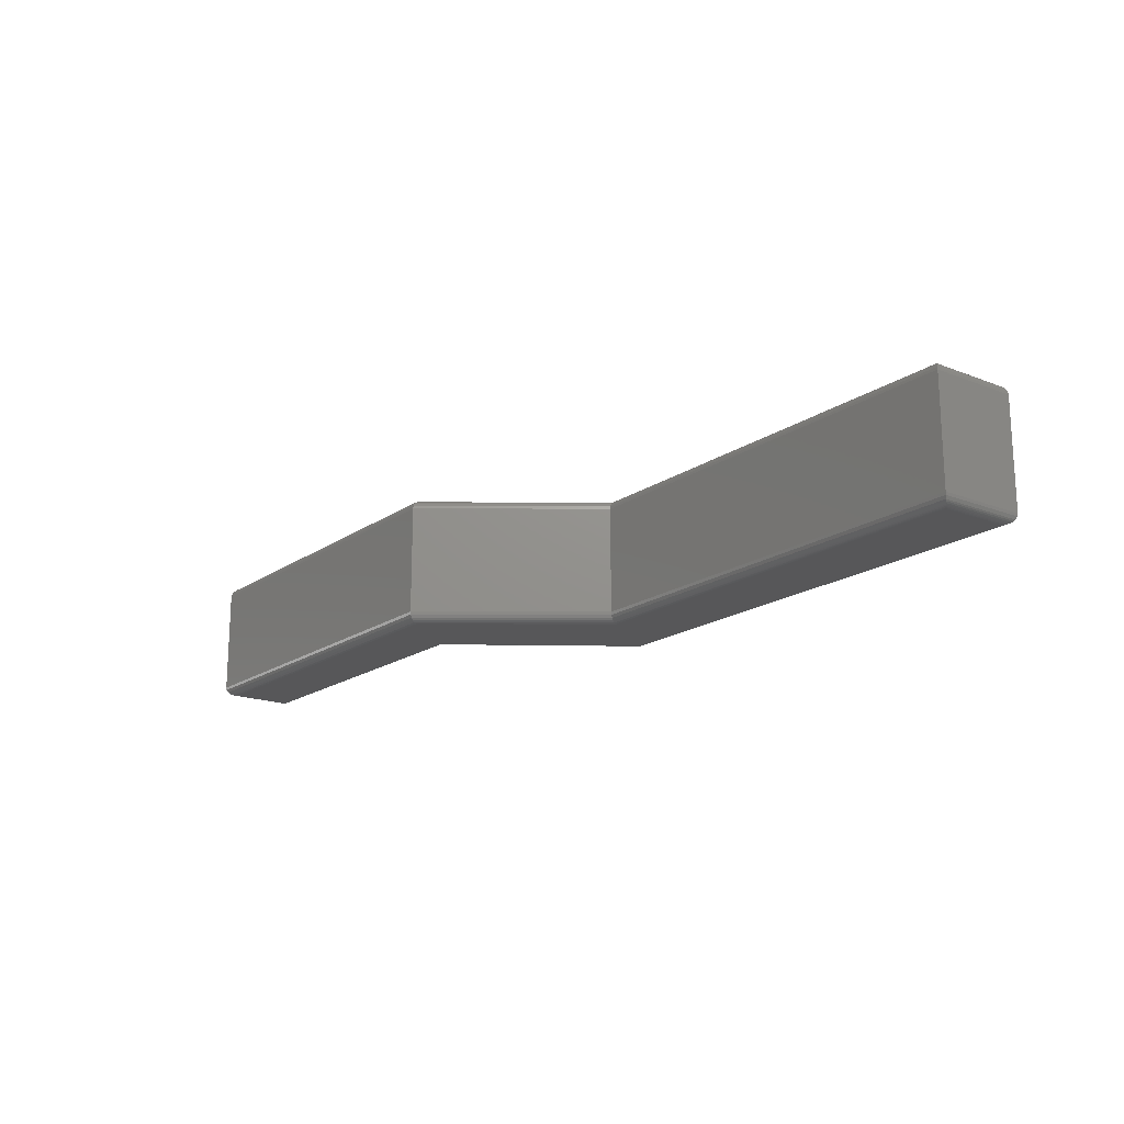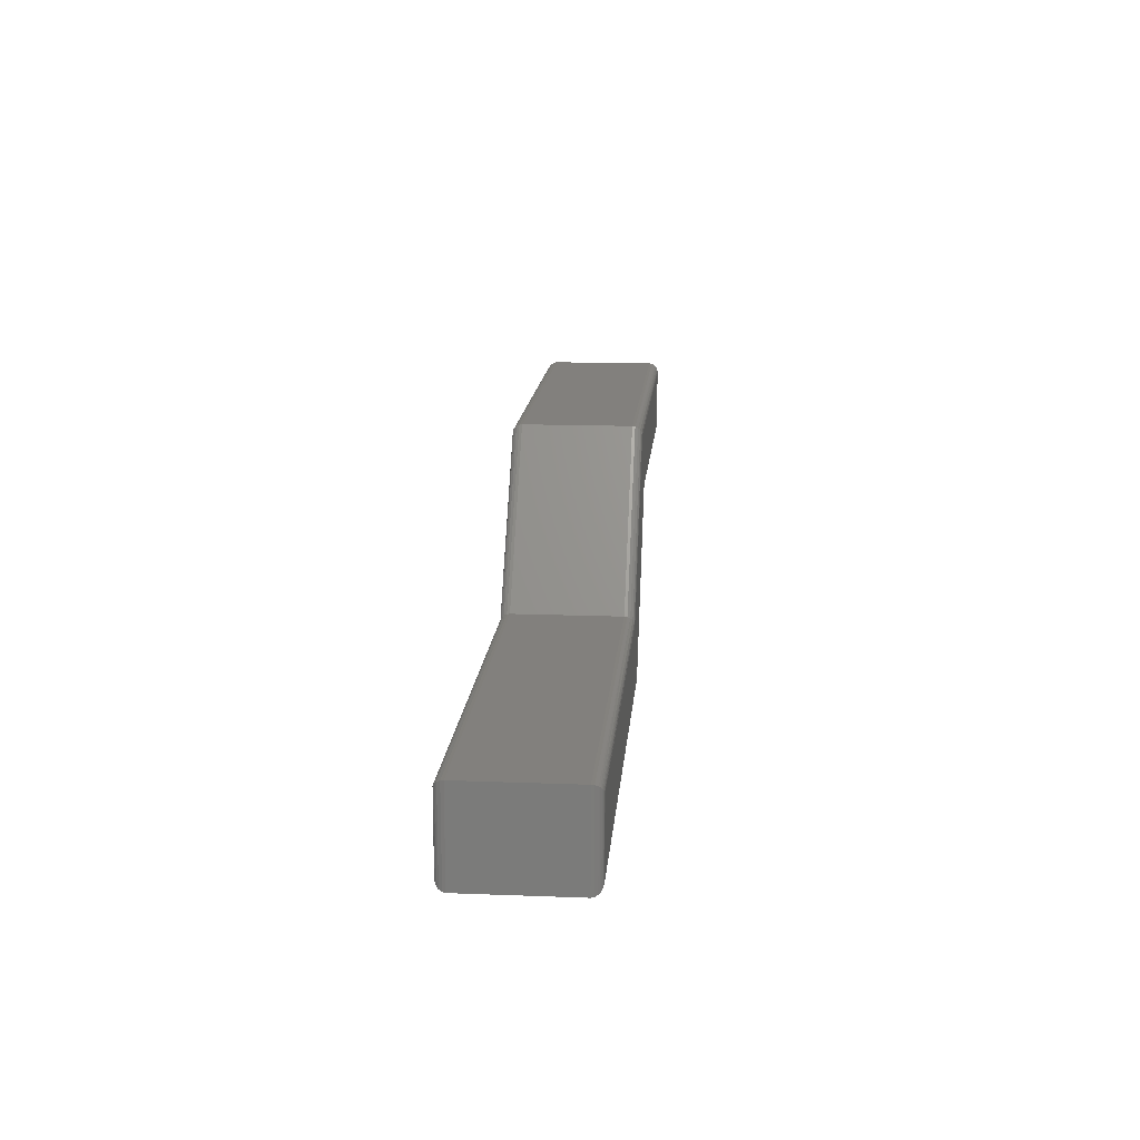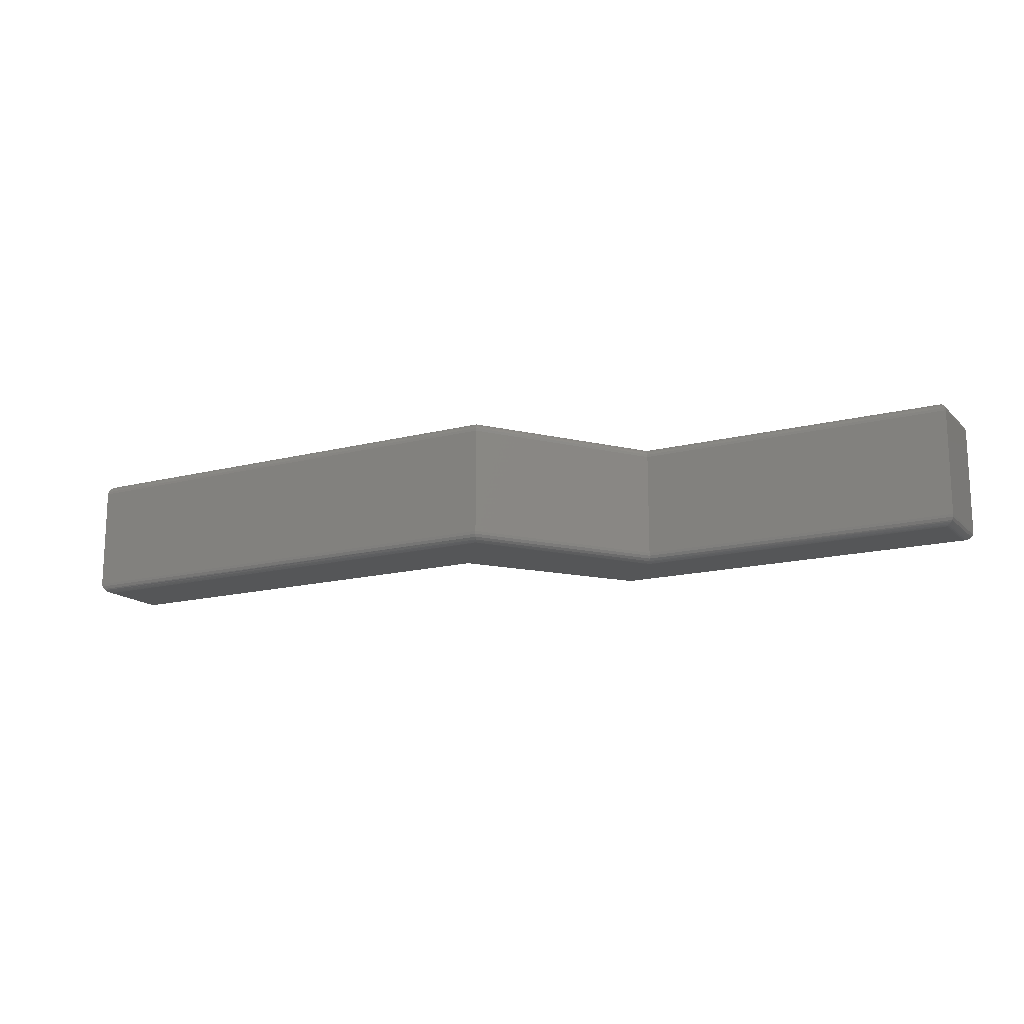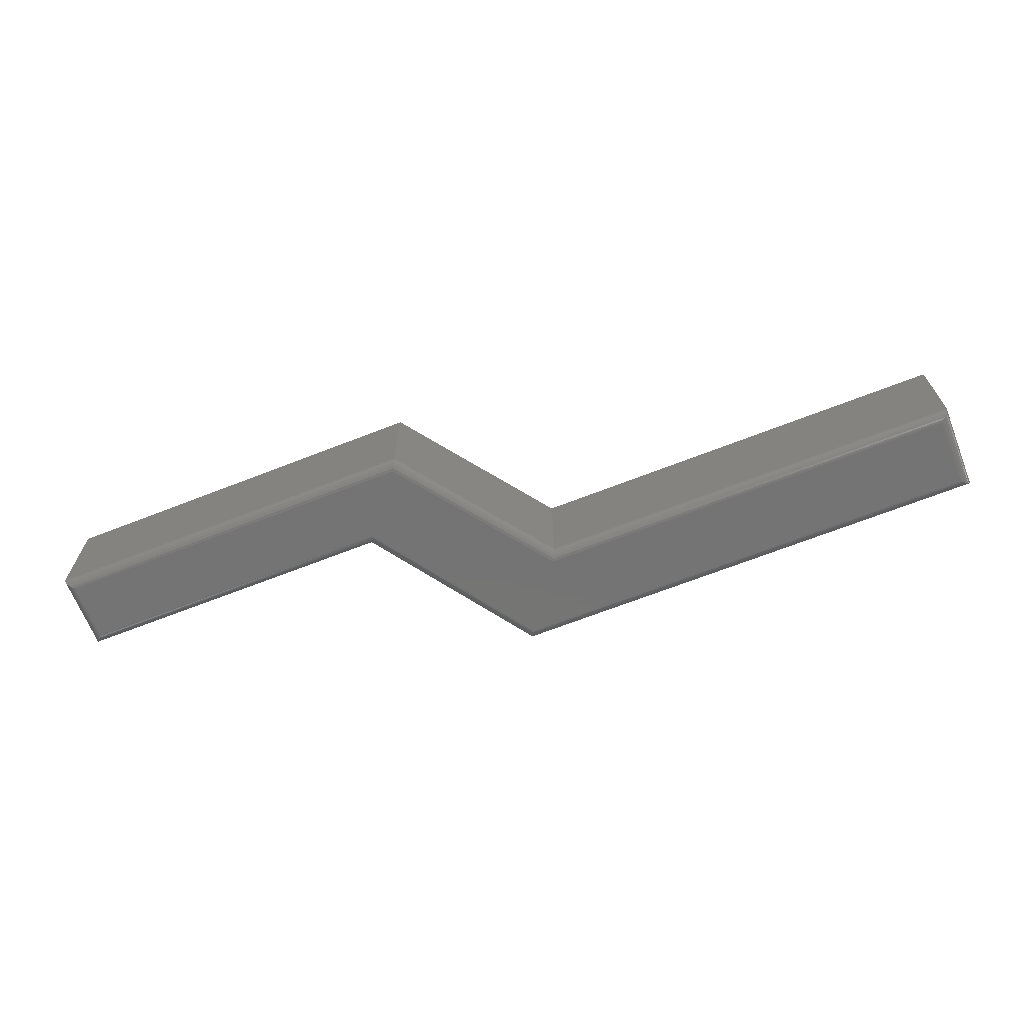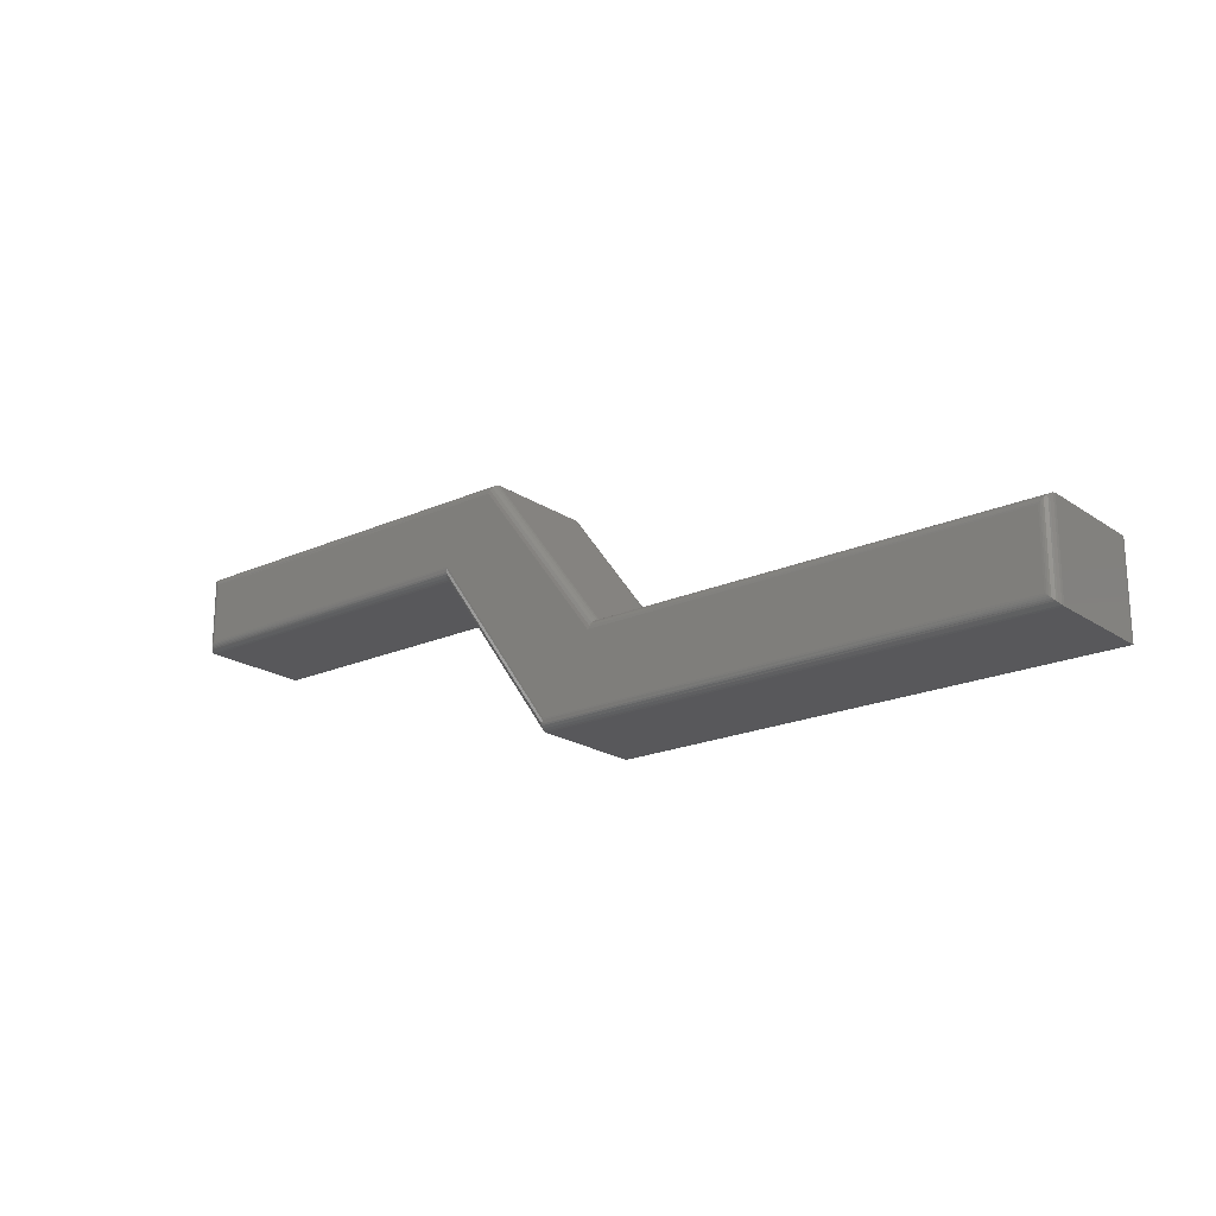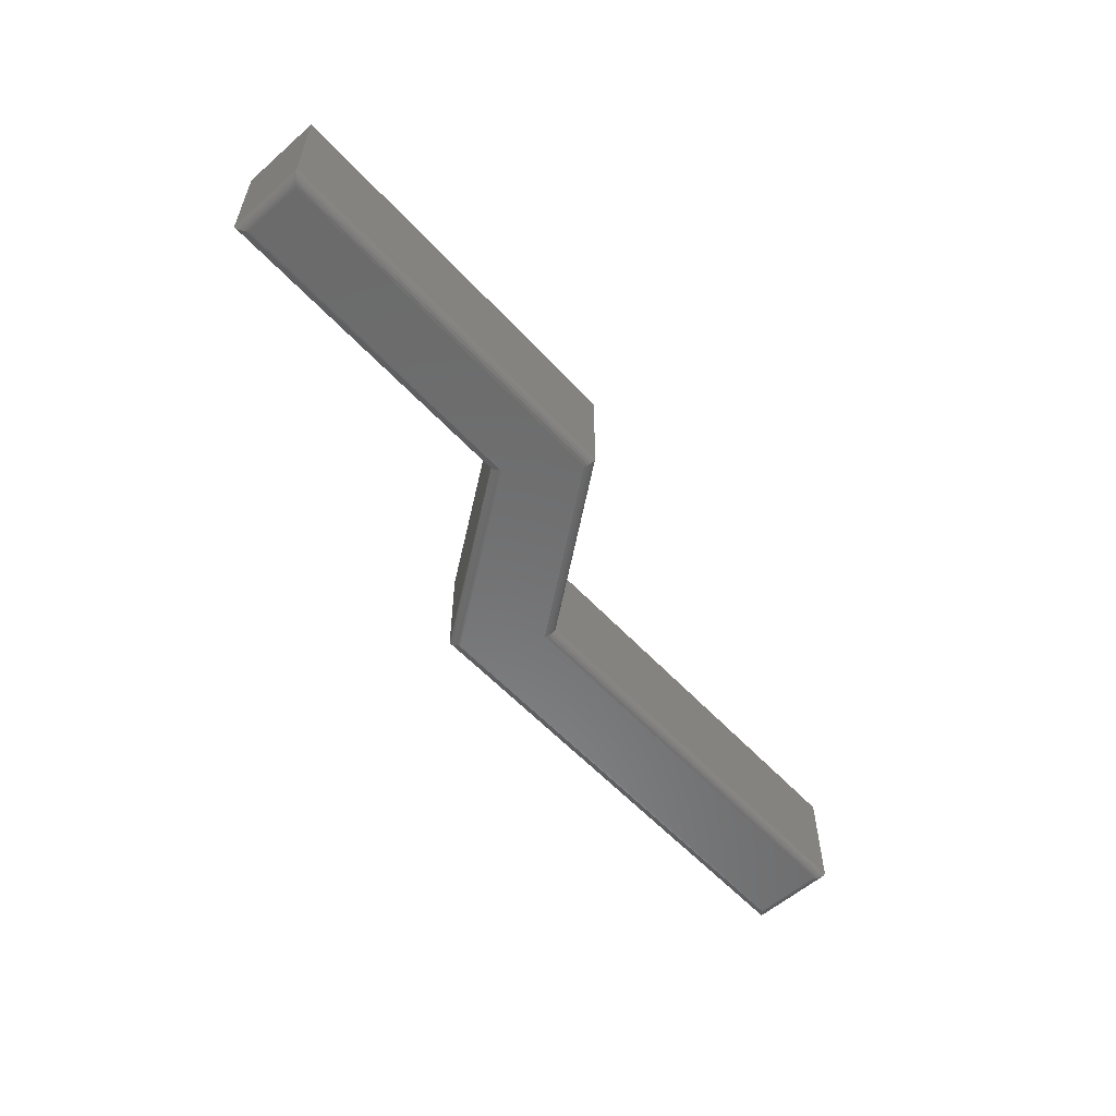
<metadata>
{"format":"stl","ext":"stl","renderer":"f3d","projection":"perspective","resolution":1024,"background":"white","views":[{"elev":-17.9,"azim":52.8,"up":"+Y"},{"elev":15.0,"azim":94.7,"up":"+Z"},{"elev":-15.7,"azim":-151.5,"up":"+Y"},{"elev":-66.8,"azim":21.5,"up":"+Y"},{"elev":-20.2,"azim":39.4,"up":"+Z"},{"elev":-57.5,"azim":-47.8,"up":"+Y"}]}
</metadata>
<code>
# stl→obj: 122 verts, 240 faces
v 3.867e-18 -0.007812 0.196
v 0 -0.007812 0.1328
v 3.867e-18 -0.09375 0.196
v 0 -0.09375 0.1328
v 0.3079 -0.09375 0.196
v 0.3079 -0.007812 0.196
v 0.4026 -0.09375 0.06965
v 0.4026 -0.007812 0.06965
v 0.75 -0.09375 0.06965
v 0.75 -0.007812 0.06965
v 0.75 -0.007812 -0.001398
v 0.75 -0.09375 -0.001398
v 0.3553 -0.09375 -0.001398
v 0.3553 -0.007812 -0.001398
v 0.2605 -0.09375 0.1328
v 0.2605 -0.007812 0.1328
v 0.2646 -0.1016 0.1406
v 0.3593 -0.1016 0.006414
v 0.3987 -0.1016 0.06184
v 0.304 -0.1016 0.1882
v 0.007812 -0.1016 0.1882
v 0.007812 -0.1016 0.1406
v 0.7422 -0.1016 0.006414
v 0.7422 -0.1016 0.06184
v 0.3587 -0.1015 0.005152
v 0.7434 -0.1015 0.005167
v 0.3554 -0.09606 -0.001049
v 0.7486 -0.09822 7.381e-06
v 0.356 -0.09827 4.334e-05
v 0.7478 -0.09919 0.0008117
v 0.7468 -0.1 0.001758
v 0.3569 -0.1 0.001772
v 0.7458 -0.1007 0.00282
v 0.3574 -0.1007 0.002821
v 0.7446 -0.1012 0.00398
v 0.7497 -0.09595 -0.001083
v 0.2639 -0.1015 0.1394
v 0.2627 -0.1007 0.137
v 0.2607 -0.09606 0.1332
v 0.2613 -0.09827 0.1343
v 0.2622 -0.1 0.136
v 0.006565 -0.1015 0.1394
v 0.0003152 -0.09595 0.1331
v 0.001405 -0.09822 0.1342
v 0.00221 -0.09919 0.135
v 0.003156 -0.1 0.136
v 0.004218 -0.1007 0.137
v 0.005378 -0.1012 0.1382
v 0.006565 -0.1015 0.1894
v 0.0003152 -0.09595 0.1957
v 0.001405 -0.09822 0.1946
v 0.00221 -0.09919 0.1938
v 0.003156 -0.1 0.1928
v 0.004218 -0.1007 0.1918
v 0.005372 -0.1012 0.1906
v 0.3052 -0.1012 0.1906
v 0.3077 -0.09606 0.1956
v 0.3072 -0.09827 0.1945
v 0.3063 -0.1 0.1928
v 0.4 -0.1012 0.0643
v 0.401 -0.1 0.06648
v 0.4025 -0.09606 0.0693
v 0.4019 -0.09827 0.06821
v 0.7434 -0.1015 0.06309
v 0.7497 -0.09595 0.06934
v 0.7486 -0.09822 0.06825
v 0.7478 -0.09919 0.06744
v 0.7468 -0.1 0.0665
v 0.7458 -0.1007 0.06544
v 0.7446 -0.1012 0.06428
v 0.3987 -3.94e-18 0.06184
v 0.7422 -3.94e-18 0.06184
v 0.7422 -7.016e-18 0.006414
v 0.3593 -7.016e-18 0.006414
v 0.2646 4.337e-19 0.1406
v 0.304 3.072e-18 0.1882
v 0.007812 4.337e-19 0.1406
v 0.007812 3.072e-18 0.1882
v 0.2633 -0.0003963 0.1382
v 0.006571 -9.925e-05 0.1394
v 0.005364 -0.0003935 0.1382
v 0.004218 -0.0008761 0.137
v 0.2622 -0.001529 0.136
v 0.003156 -0.001539 0.136
v 0.2613 -0.003291 0.1343
v 0.00221 -0.002368 0.135
v 0.001405 -0.003342 0.1342
v 0.2607 -0.005504 0.1332
v 0.0003152 -0.005616 0.1331
v 0.006567 -9.925e-05 0.1894
v 0.005364 -0.0003935 0.1906
v 0.004218 -0.0008761 0.1918
v 0.003156 -0.001539 0.1928
v 0.00221 -0.002368 0.1938
v 0.001405 -0.003342 0.1946
v 0.0003152 -0.005616 0.1957
v 0.3052 -0.0003966 0.1906
v 0.3063 -0.001529 0.1928
v 0.3072 -0.00329 0.1945
v 0.3077 -0.005501 0.1956
v 0.4 -0.0003966 0.0643
v 0.4025 -0.005501 0.0693
v 0.4019 -0.00329 0.06821
v 0.401 -0.001529 0.06648
v 0.7434 -9.925e-05 0.06309
v 0.7446 -0.0003935 0.06429
v 0.7458 -0.0008761 0.06544
v 0.7468 -0.001539 0.0665
v 0.7478 -0.002368 0.06744
v 0.7486 -0.003342 0.06825
v 0.7497 -0.005616 0.06934
v 0.7434 -9.925e-05 0.005173
v 0.7446 -0.0003935 0.003966
v 0.7458 -0.0008761 0.00282
v 0.7468 -0.001539 0.001758
v 0.7478 -0.002368 0.0008117
v 0.7486 -0.003342 7.381e-06
v 0.7497 -0.005616 -0.001083
v 0.358 -0.0003963 0.003958
v 0.3569 -0.001529 0.001772
v 0.356 -0.003291 4.334e-05
v 0.3554 -0.005504 -0.001049
f 1 2 3
f 3 2 4
f 5 6 3
f 3 6 1
f 7 8 5
f 5 8 6
f 9 10 7
f 7 10 8
f 11 10 12
f 12 10 9
f 13 14 12
f 12 14 11
f 15 16 13
f 13 16 14
f 4 2 15
f 15 2 16
f 17 18 19
f 17 19 20
f 17 20 21
f 17 21 22
f 18 23 19
f 19 23 24
f 23 25 26
f 23 18 25
f 27 28 29
f 29 28 30
f 29 30 31
f 29 31 32
f 32 31 33
f 32 33 34
f 33 35 34
f 34 35 26
f 34 26 25
f 13 12 27
f 27 12 36
f 27 36 28
f 18 37 25
f 18 17 37
f 38 25 37
f 15 13 39
f 39 13 27
f 39 27 40
f 40 27 29
f 40 29 41
f 41 29 32
f 41 32 38
f 38 32 34
f 38 34 25
f 17 42 37
f 17 22 42
f 43 40 44
f 45 44 40
f 40 41 45
f 45 41 46
f 46 41 38
f 46 38 47
f 48 47 38
f 38 37 48
f 48 37 42
f 4 15 43
f 43 15 39
f 43 39 40
f 22 49 42
f 22 21 49
f 50 44 51
f 44 45 51
f 51 45 52
f 45 46 52
f 52 46 53
f 46 47 53
f 53 47 54
f 47 48 54
f 54 48 55
f 48 42 55
f 55 42 49
f 3 4 50
f 50 4 43
f 50 43 44
f 21 56 49
f 21 20 56
f 57 51 58
f 58 51 52
f 58 52 53
f 58 53 59
f 59 53 54
f 59 54 55
f 59 55 56
f 56 55 49
f 5 3 57
f 57 3 50
f 57 50 51
f 20 60 56
f 20 19 60
f 61 56 60
f 7 5 62
f 62 5 57
f 62 57 63
f 63 57 58
f 63 58 61
f 61 58 59
f 61 59 56
f 19 64 60
f 19 24 64
f 65 63 66
f 67 66 63
f 63 61 67
f 67 61 68
f 69 68 61
f 61 60 69
f 69 60 70
f 64 70 60
f 9 7 65
f 65 7 62
f 65 62 63
f 24 26 64
f 24 23 26
f 36 66 28
f 66 67 28
f 28 67 30
f 67 68 30
f 30 68 31
f 68 69 31
f 31 69 33
f 69 70 33
f 33 70 35
f 70 64 35
f 35 64 26
f 12 9 36
f 36 9 65
f 36 65 66
f 71 72 73
f 71 73 74
f 71 74 75
f 71 75 76
f 77 78 75
f 75 78 76
f 77 79 80
f 77 75 79
f 80 79 81
f 81 79 82
f 79 83 82
f 82 83 84
f 84 83 85
f 86 84 85
f 86 85 87
f 87 85 88
f 16 2 88
f 88 2 89
f 88 89 87
f 78 80 90
f 78 77 80
f 80 81 90
f 90 81 91
f 81 82 91
f 91 82 92
f 82 84 92
f 92 84 93
f 84 86 93
f 93 86 94
f 86 87 94
f 94 87 95
f 87 89 95
f 2 1 89
f 89 1 96
f 89 96 95
f 76 90 97
f 76 78 90
f 97 90 91
f 97 91 92
f 97 92 98
f 98 92 93
f 98 93 94
f 98 94 99
f 99 94 95
f 99 95 96
f 1 6 96
f 96 6 100
f 96 100 99
f 71 97 101
f 71 76 97
f 101 97 98
f 6 8 100
f 100 8 102
f 100 102 99
f 99 102 103
f 99 103 98
f 98 103 104
f 98 104 101
f 72 101 105
f 72 71 101
f 105 101 106
f 107 106 101
f 101 104 107
f 107 104 108
f 108 104 103
f 109 108 103
f 109 103 110
f 110 103 102
f 8 10 102
f 102 10 111
f 102 111 110
f 73 105 112
f 73 72 105
f 105 106 112
f 112 106 113
f 106 107 113
f 113 107 114
f 107 108 114
f 114 108 115
f 108 109 115
f 115 109 116
f 109 110 116
f 116 110 117
f 110 111 117
f 10 11 111
f 111 11 118
f 111 118 117
f 74 112 119
f 74 73 112
f 119 112 113
f 119 113 114
f 119 114 120
f 120 114 115
f 120 115 116
f 120 116 121
f 121 116 117
f 121 117 118
f 11 14 118
f 118 14 122
f 118 122 121
f 75 119 79
f 75 74 119
f 79 119 120
f 14 16 122
f 122 16 88
f 122 88 121
f 121 88 85
f 121 85 120
f 120 85 83
f 120 83 79

</code>
